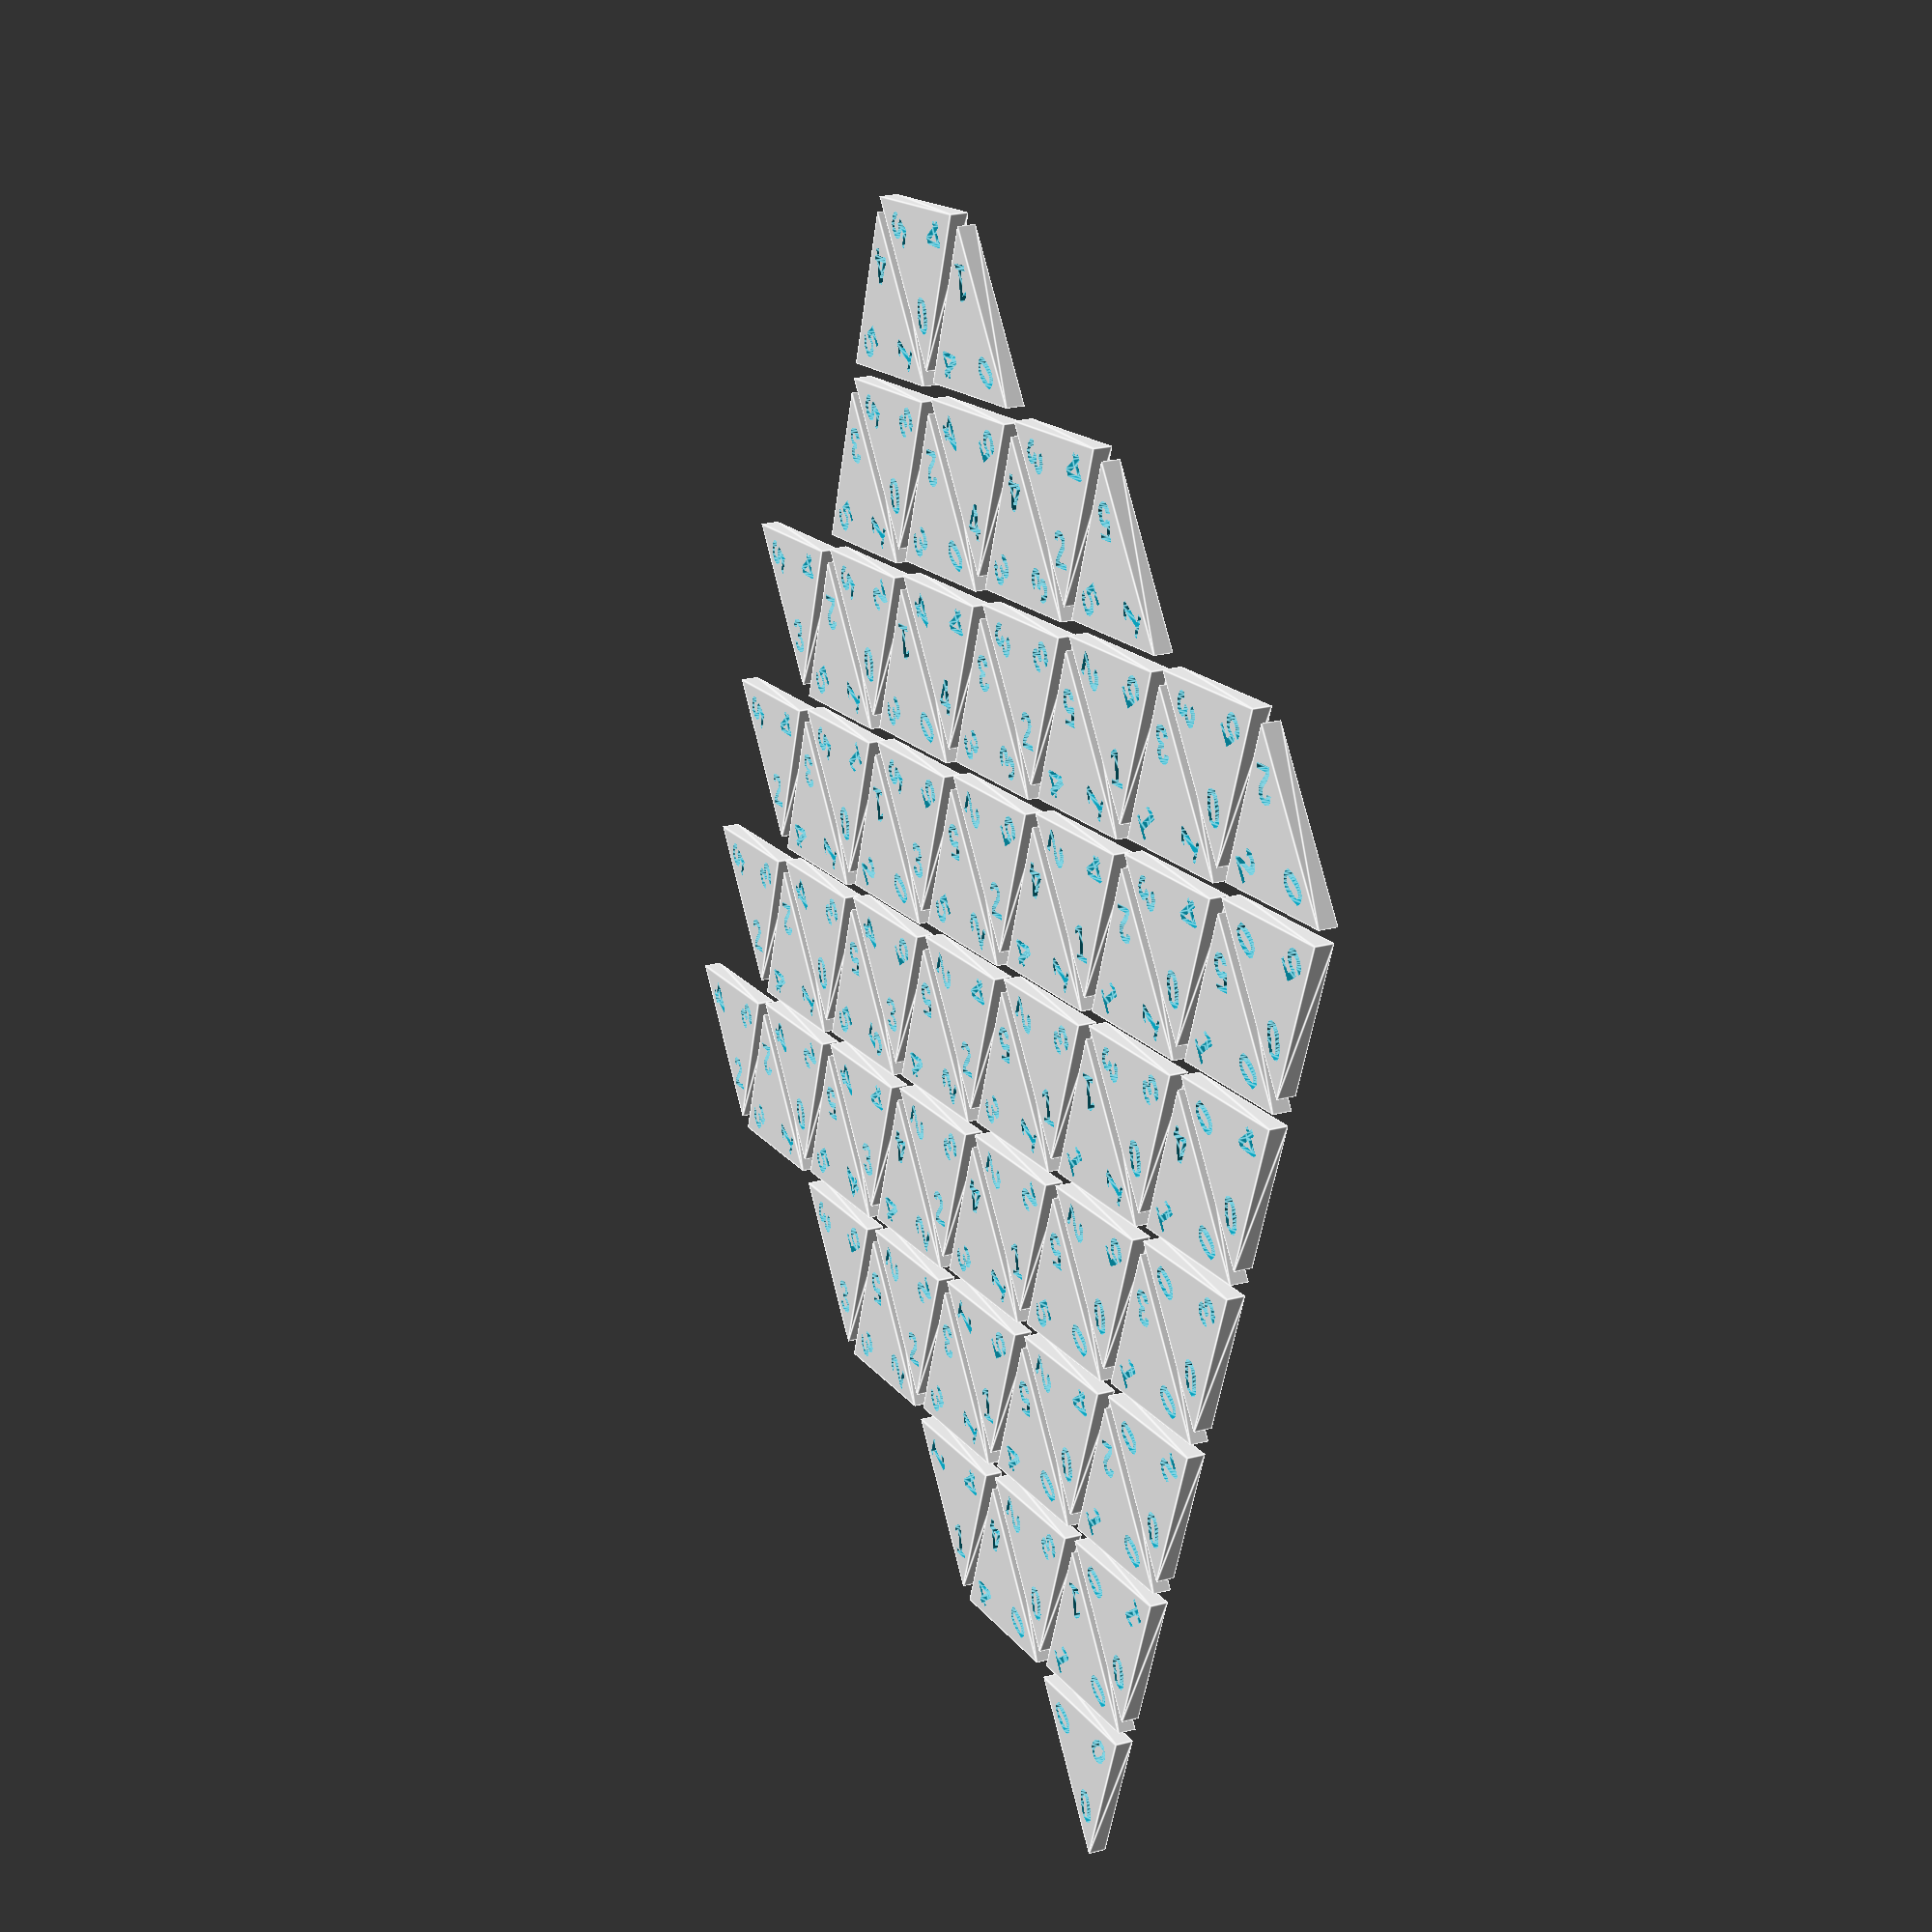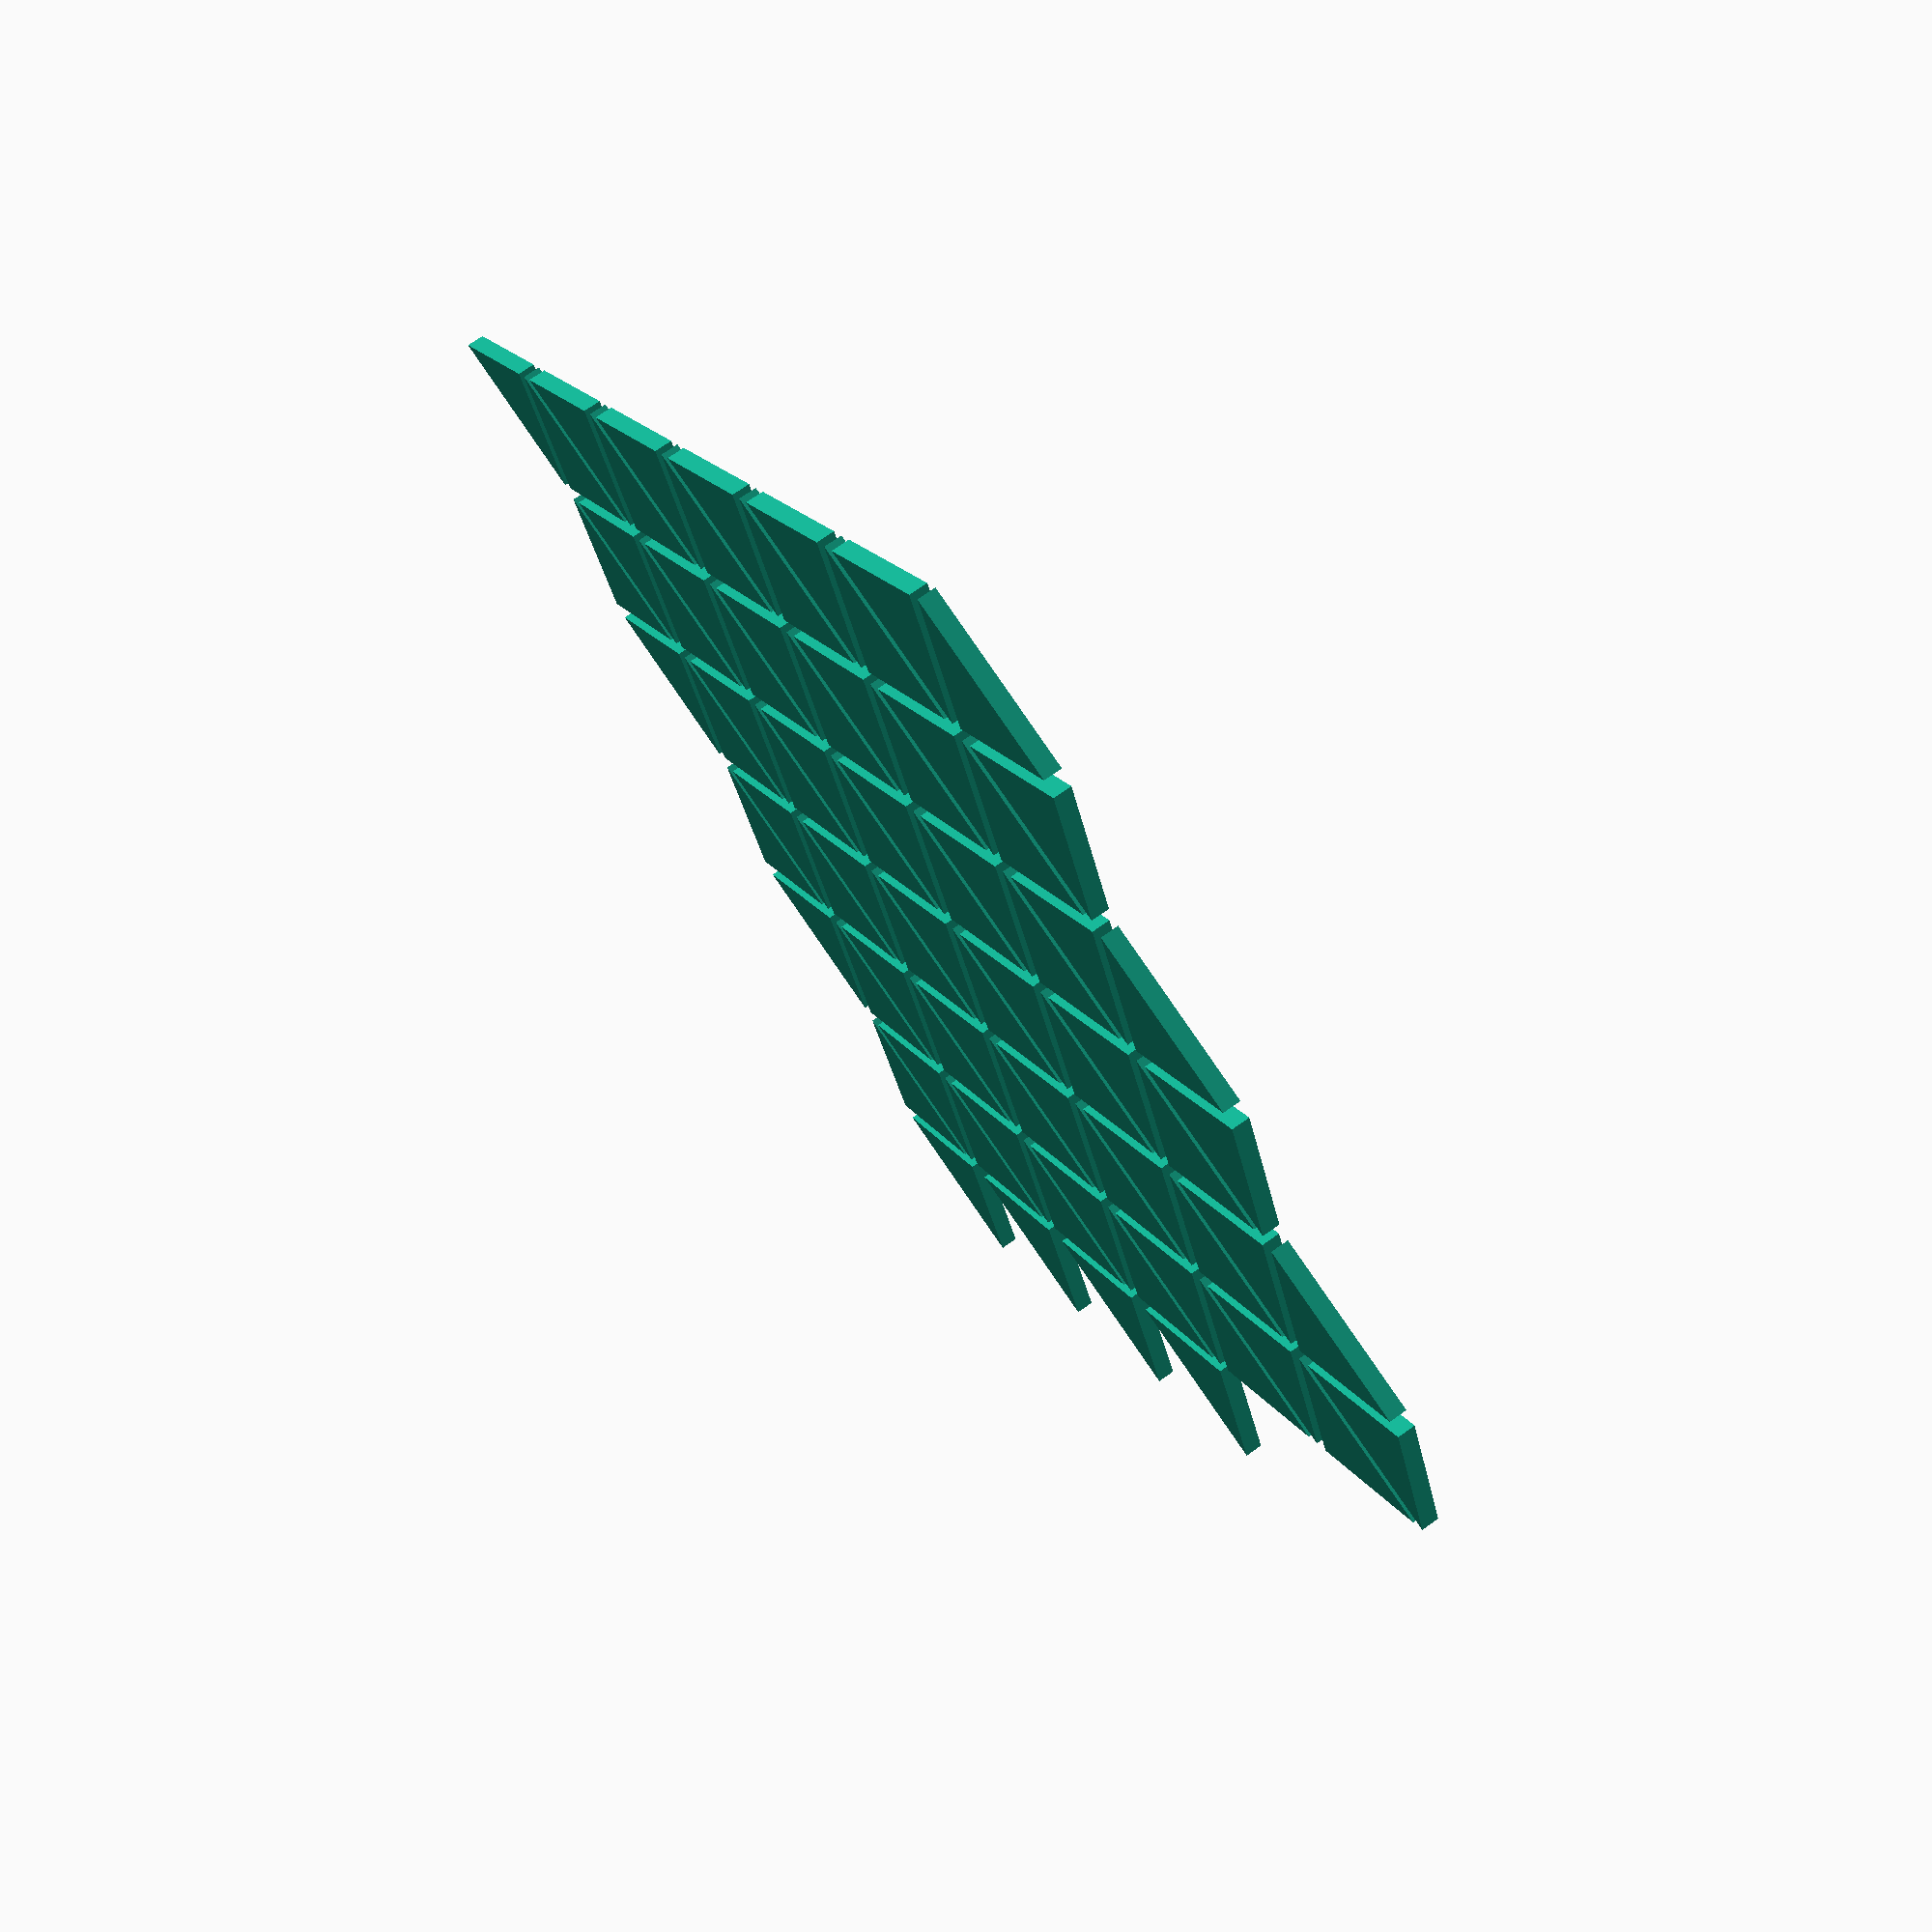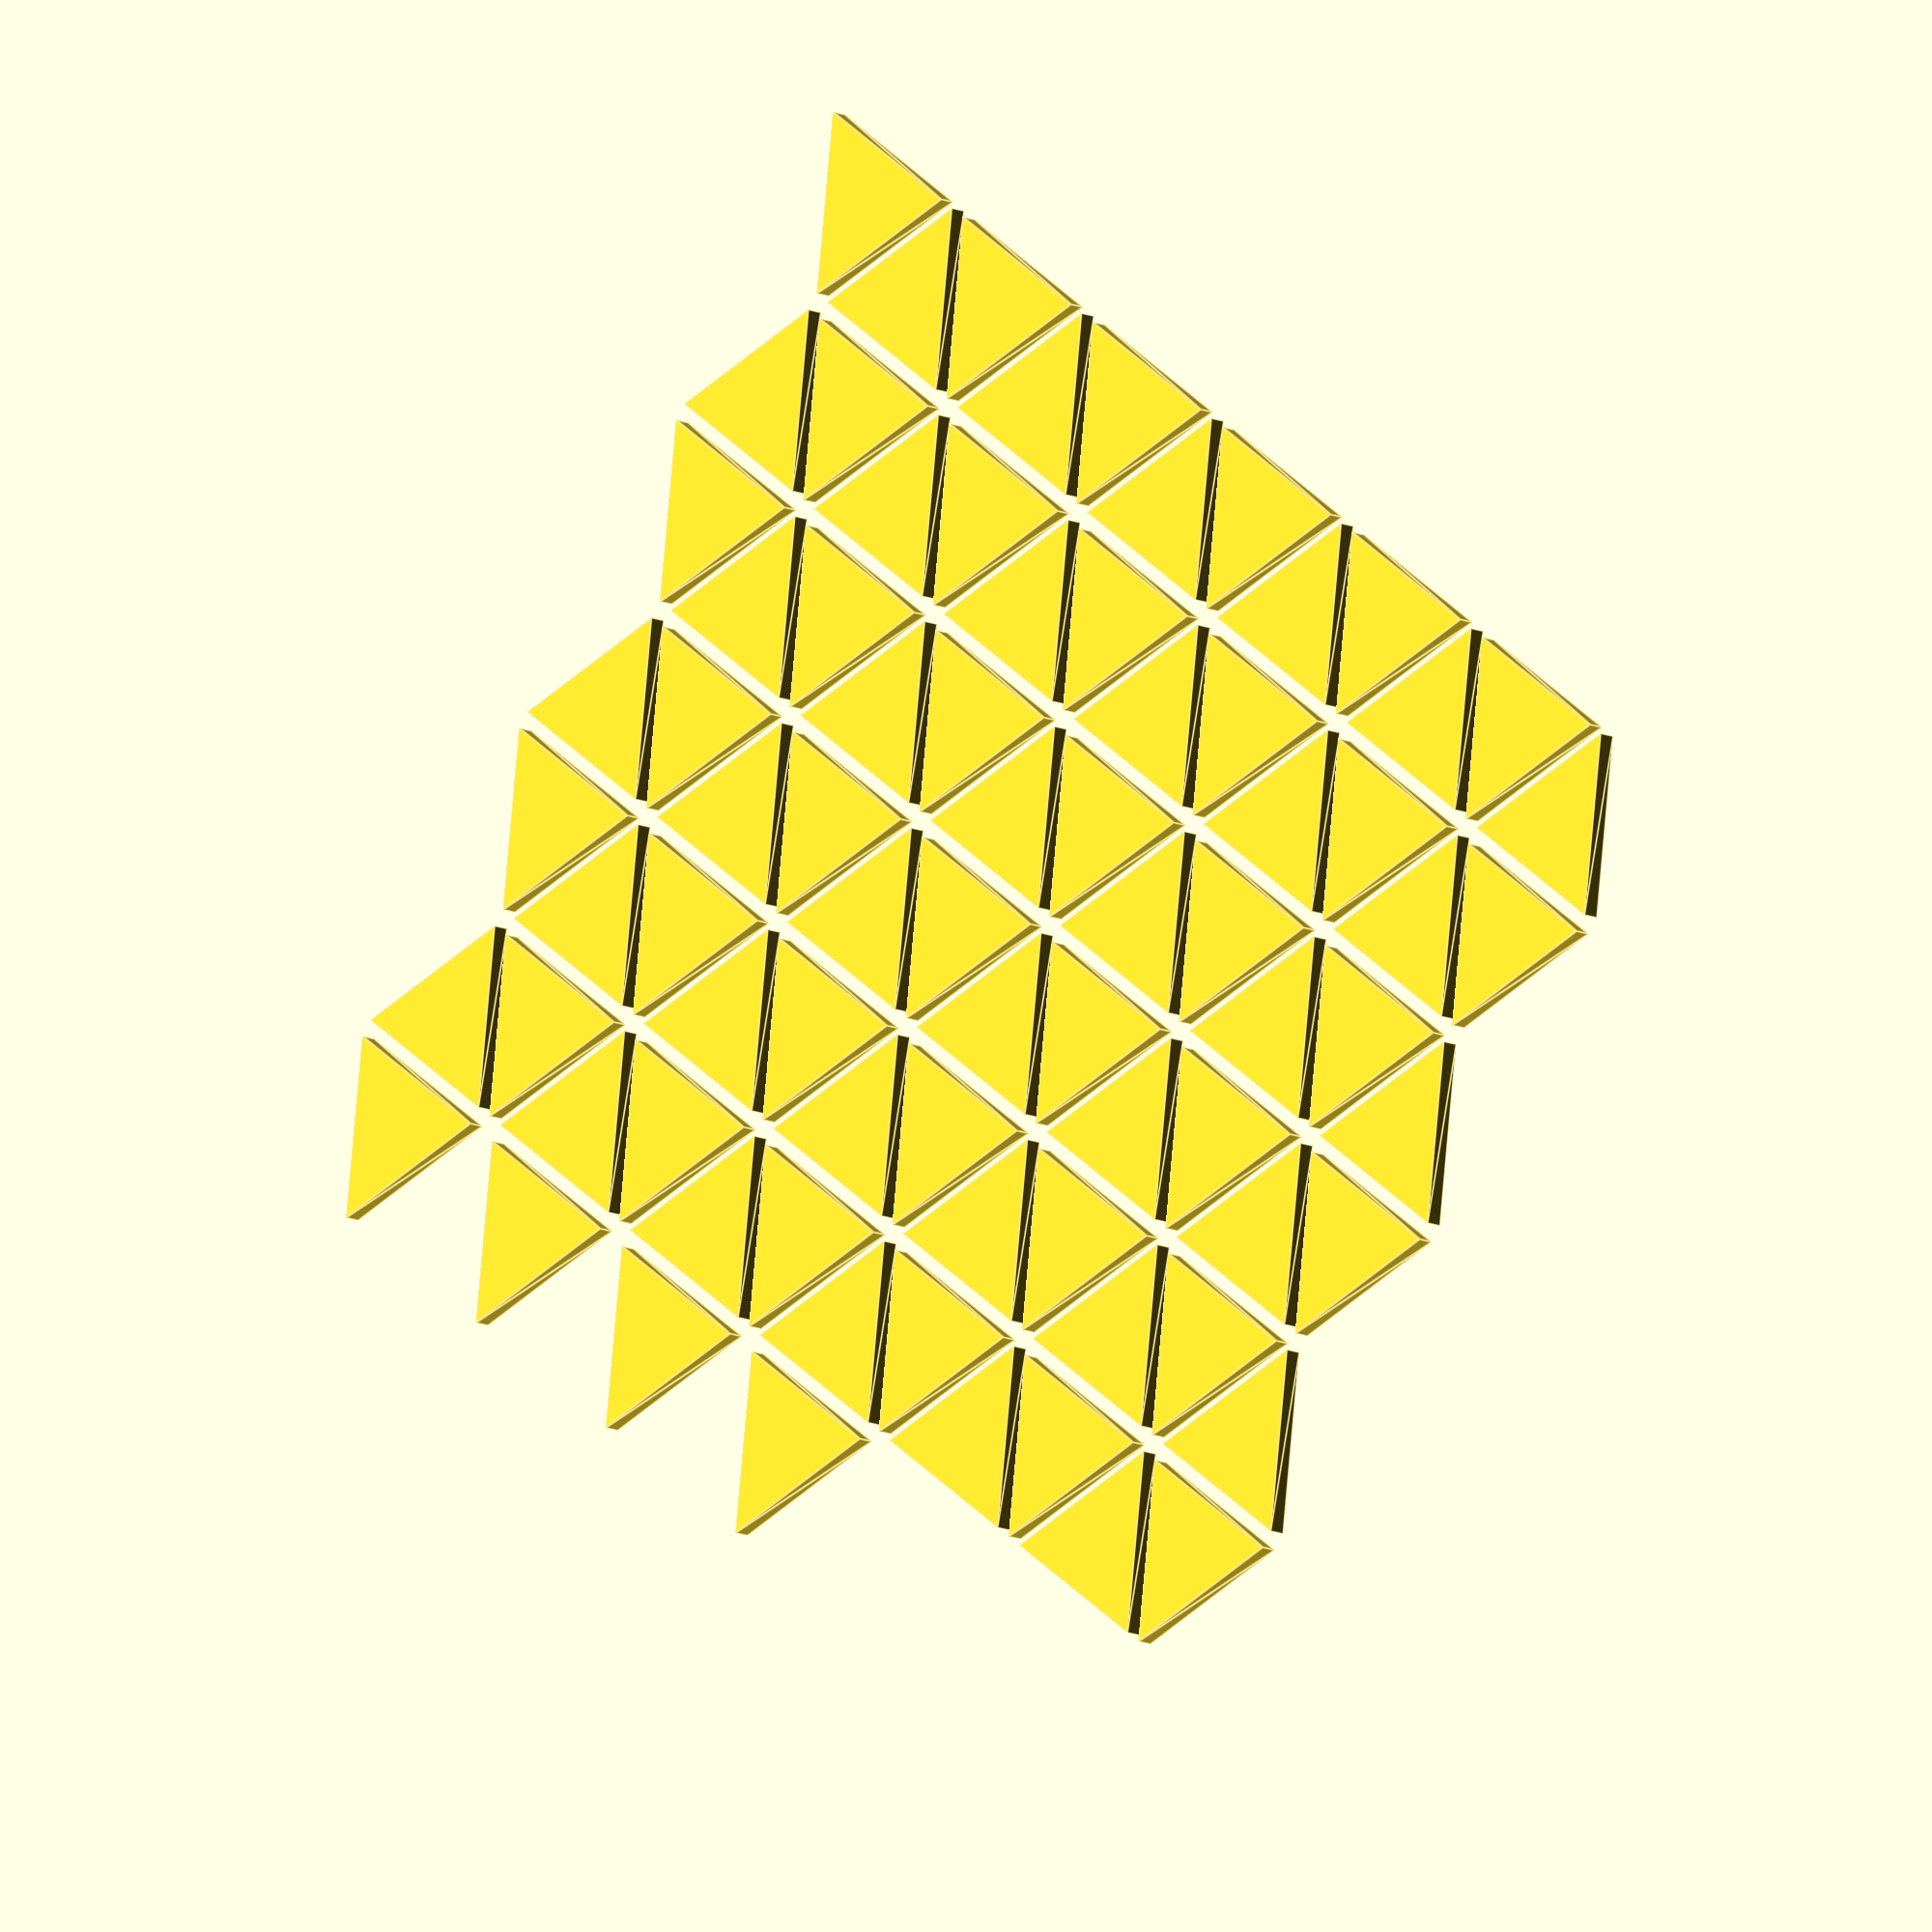
<openscad>
SIZE = 20; // [39, 20]
THICKNESS = 2; // [7, 2]

module __Customizer_Limit__ () {}

ROUNDING = 2;
EMBOSS = 1;

BED_SIZE = 200;

EPSILON = 0.1;

I = [SIZE, 0];
J = [SIZE * cos(60), SIZE * sin(60)];

GAP = 2;
I_SPACING = I + [2 * GAP, 0];
J_SPACING = J + [GAP, GAP];

// Triangle Center
C = (I + J) / 3;

// Digit positions
P0 = C / 2;
R0 = -60;

P1 = (J + C) / 2;
R1 = 180;

P2 = (I + C) / 2;
R2 = 60;


// These are including in the Triominos box.  All non-decreasing
// clockwise (56 of them).
included = [for (i = [0:5]) for (j = [i: 5]) for (k = [j: 5]) [i, j, k]];

// These non-clockwise Triominos are missing (20 of them).
missing = [for (i = [0:5]) for (j = [i: 5]) for (k = [i: 5]) if (j > i + 1 && k > i && j > k) [i, j, k]];

module arrangeTriominos(tiles) {
    rows = floor(1.6 * sqrt(len(tiles)));
    cols = ceil(len(tiles)/rows);
    
    // Even rows are oriented baseline on x axis.
    // Odd rows are rotated 60 degrees CCW (apex along axis).
    for (rw = [0: rows - 1]) {
        for (col = [0: cols - 1]) {
            i = rw * cols + col;
            odd = rw % 2;
            isOffset = (rw % 4) > 1 ? 1 : 0;
            if (i < len(tiles)) {
                translate((col + odd) * I_SPACING + floor(rw / 2) * J_SPACING - floor((rw + 1) / 4) * I_SPACING)
                translate([-GAP * odd, 0, 0])
                rotate([0, 0, odd * 60])
                union() {
                    // translate((I + J) / 3)
                    // translate([0, 0, THICKNESS * 3])
                    // text(str(i), size=5, halign="center", valign="center");
                    trionimo(tiles[i]);
                }
            }
        }
    }
}

arrangeTriominos(concat(included, missing));

module trionimo(nums) {
    difference() {
        linear_extrude(THICKNESS)
        polygon([[0, 0], I, J]);
        union() {
            place_digit(nums[0], P0, R0);
            place_digit(nums[1], P1, R1);
            place_digit(nums[2], P2, R2);
        }
    }
}

module place_digit(d, pos, rot) {
    translate(pos)
    rotate(rot)
    translate([0, 0, THICKNESS - EMBOSS + EPSILON])
    linear_extrude(EMBOSS)
    text(str(d), size=4, font="Arial:style=Bold", halign="center", valign="center");
}

// ORIGINAL TRIOMINOS

module digit(n, pos) {
    rotate([0, 0, - pos * 120])
    rotate([0, 0, -90])
    translate([0, 10, THICKNESS - EMBOSS + EPSILON])
    linear_extrude(EMBOSS)
    rotate([0, 0, 180])
    text(str(n), size=6, font="Arial:style=Bold", halign="center", valign="center");
}

module tri(a, b, c) {
    difference() {
        triangle();
        union() {
            digit(a, 0);
            digit(b, 1);
            digit(c, 2);
        }
    }
    translate([0, 0, THICKNESS - 0.7])
        sphere(r=2, $fn=16);
}

module triangle() {
    translate([0, 0, ROUNDING])
    minkowski() {
        cylinder(h=THICKNESS - ROUNDING * 2, r=(SIZE/1.73 - ROUNDING), $fn=3);
        sphere(r=ROUNDING, $fn=20);
    };
}

// tri(missing[PIECE][0], missing[PIECE][1], missing[PIECE][2]);



</openscad>
<views>
elev=154.2 azim=109.7 roll=112.4 proj=p view=edges
elev=287.6 azim=229.5 roll=234.6 proj=p view=solid
elev=11.9 azim=143.1 roll=222.7 proj=o view=edges
</views>
